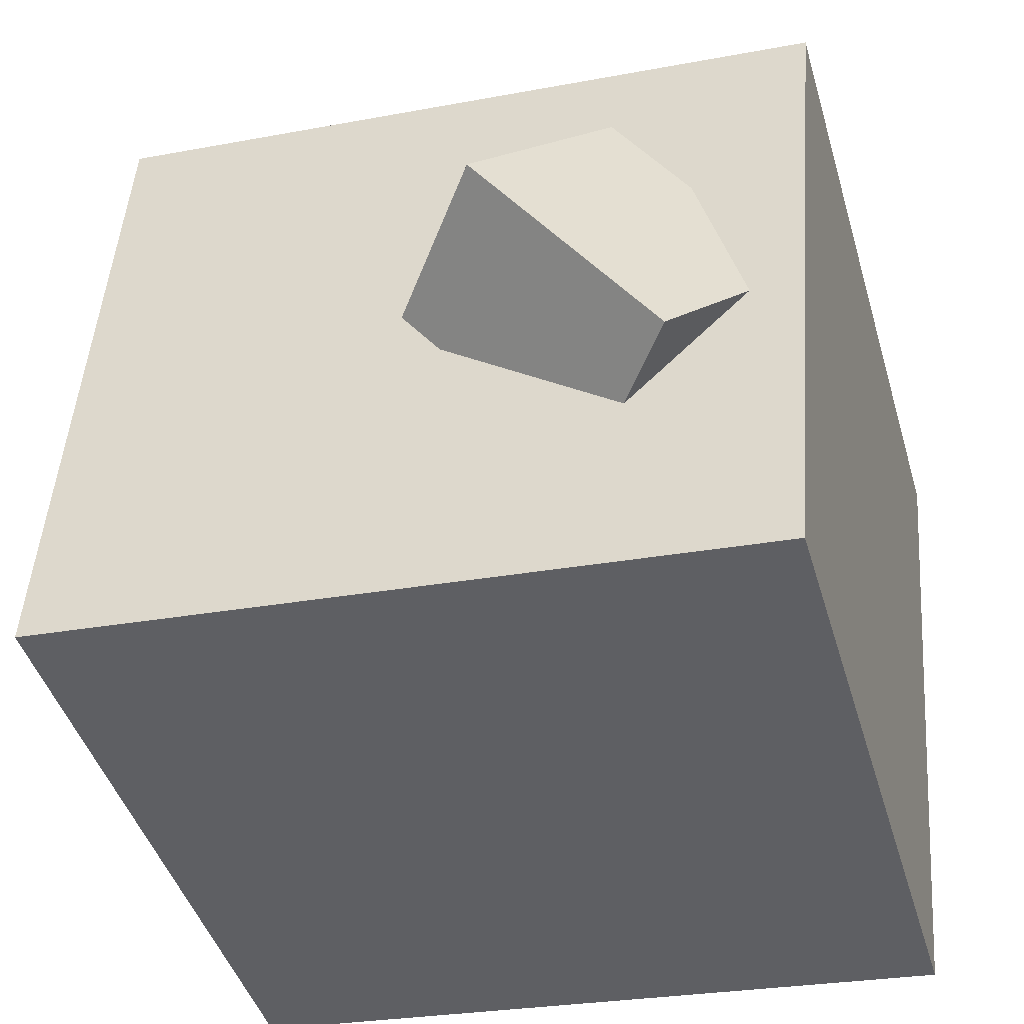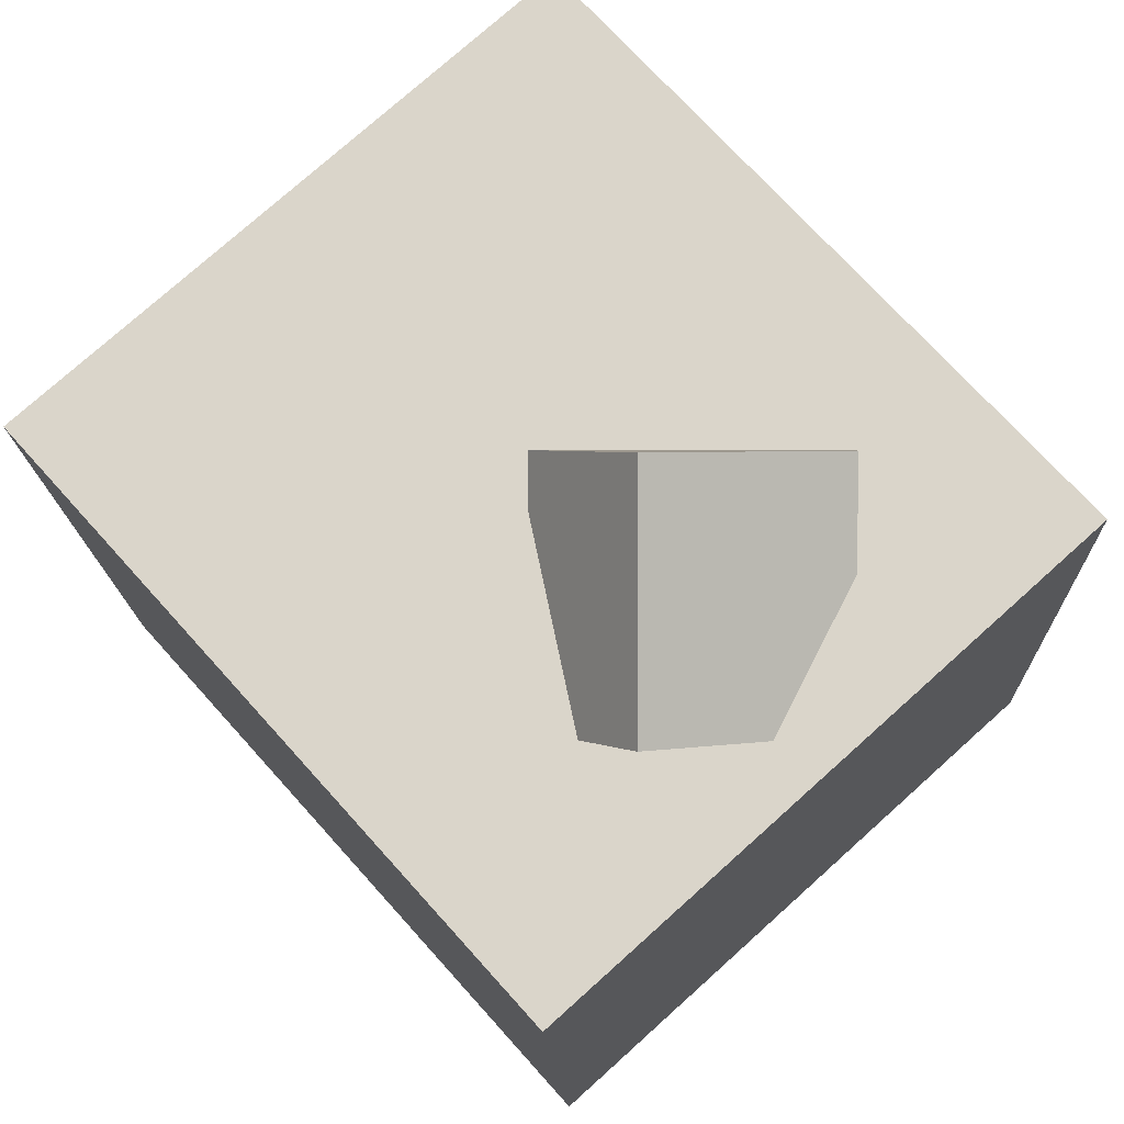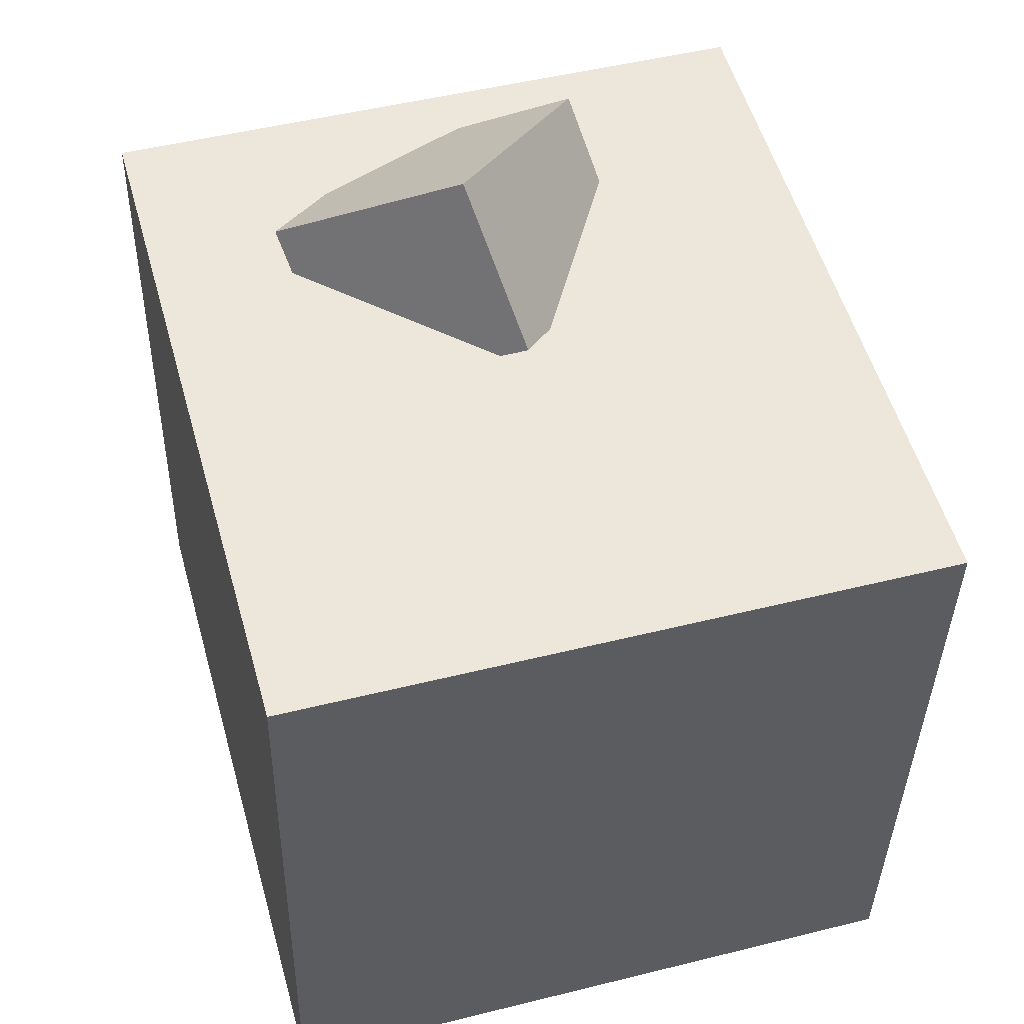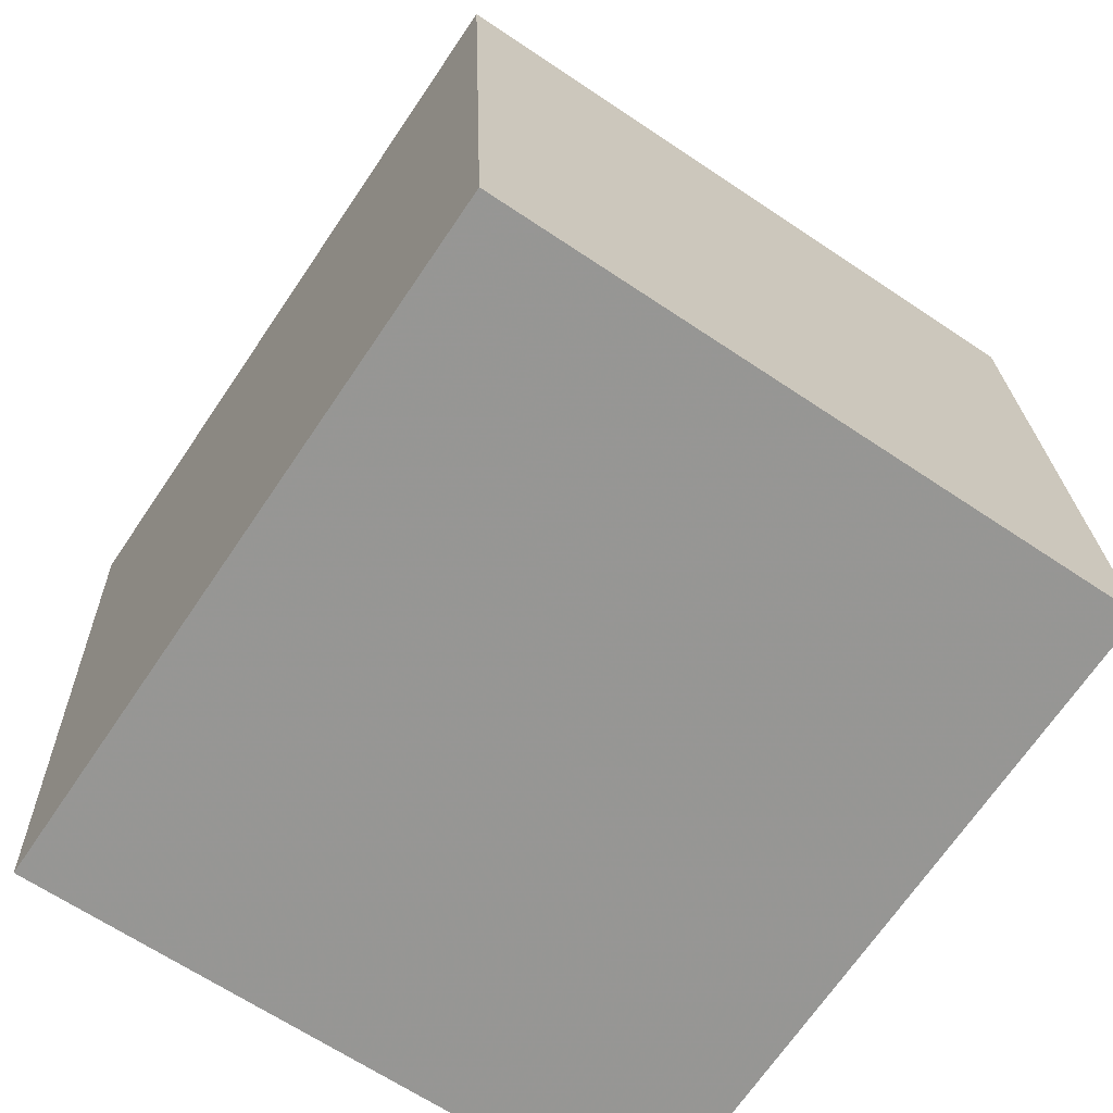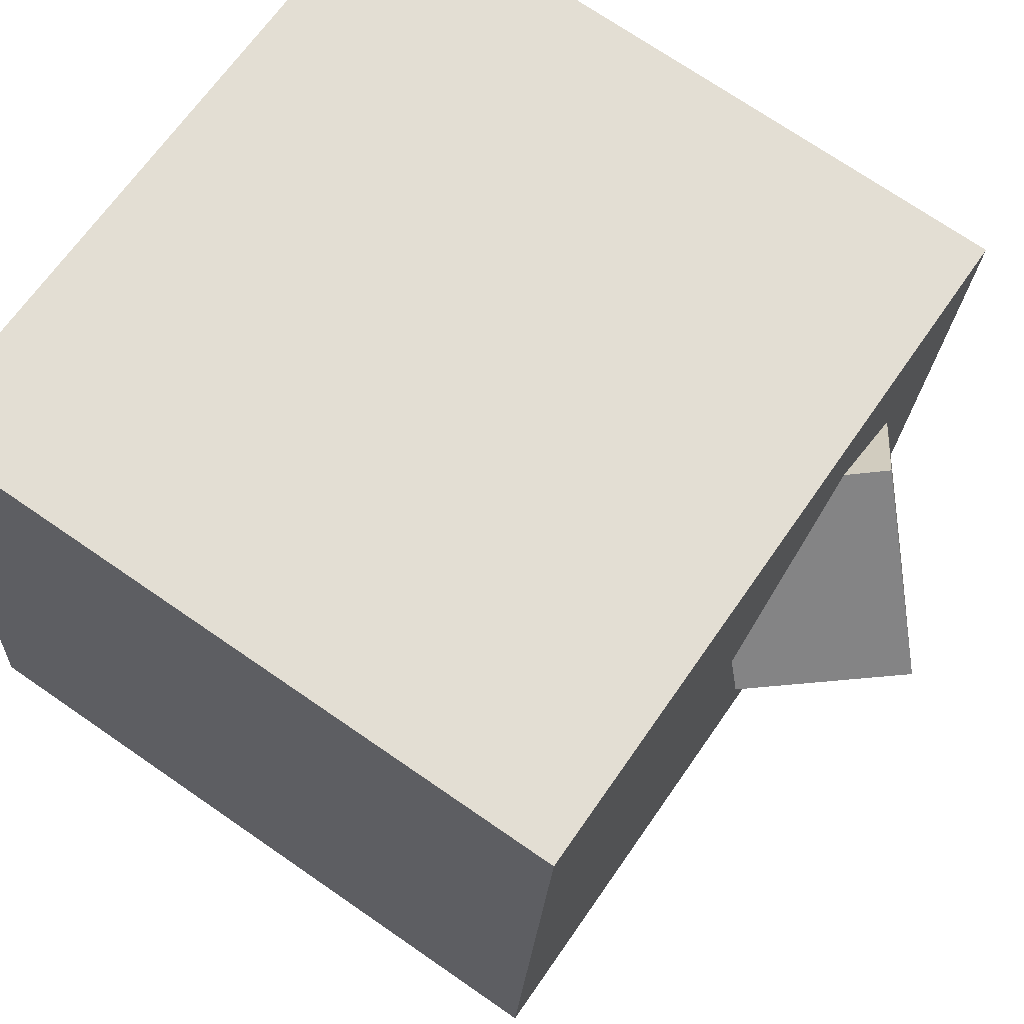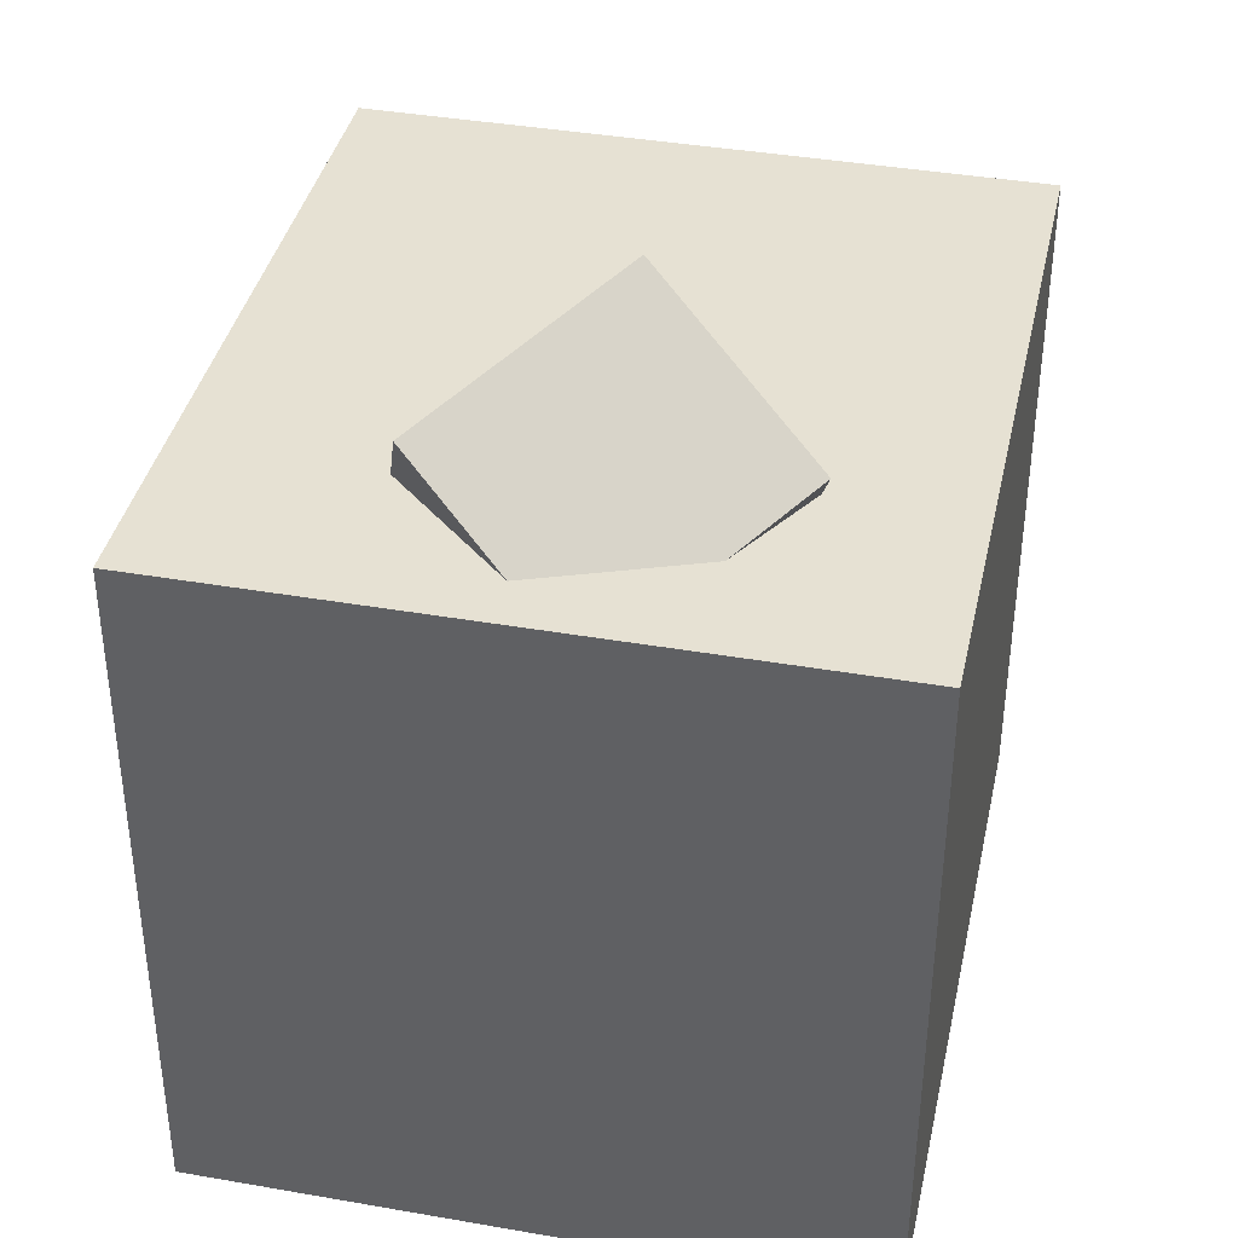
<metadata>
{"format":"obj","ext":"obj","renderer":"f3d","projection":"perspective","resolution":1024,"background":"white","views":[{"elev":-43.1,"azim":-166.7,"up":"+Z"},{"elev":75.2,"azim":-136.5,"up":"+Y"},{"elev":50.3,"azim":69.9,"up":"+Y"},{"elev":-65.8,"azim":-128.7,"up":"+Y"},{"elev":71.6,"azim":122.1,"up":"+Z"},{"elev":41.3,"azim":-82.3,"up":"+Y"}]}
</metadata>
<code>
v 0.2581 0.284 0.2824
v 0.3005 0.28 -0.2494
v -0.3238 0.3092 0.2358
v -0.2814 0.3052 -0.2959
v 0.2338 -0.2721 0.2847
v 0.2762 -0.2761 -0.2471
v -0.3481 -0.2469 0.2381
v -0.3057 -0.2509 -0.2937
f 1.0 7.0 5.0
f 1.0 3.0 7.0
f 1.0 4.0 3.0
f 1.0 2.0 4.0
f 3.0 8.0 7.0
f 3.0 4.0 8.0
f 5.0 7.0 8.0
f 5.0 8.0 6.0
f 1.0 5.0 6.0
f 1.0 6.0 2.0
f 2.0 6.0 8.0
f 2.0 8.0 4.0
v -0.08558 0.2155 0.1221
v -0.2165 0.1538 -0.0159
v 0.007789 0.3077 -0.007747
v -0.1231 0.2461 -0.1457
v -0.1656 0.3308 0.1464
v -0.2964 0.2691 0.008446
v -0.07219 0.423 0.0166
v -0.2031 0.3613 -0.1214
f 9.0 15.0 13.0
f 9.0 11.0 15.0
f 9.0 12.0 11.0
f 9.0 10.0 12.0
f 11.0 16.0 15.0
f 11.0 12.0 16.0
f 13.0 15.0 16.0
f 13.0 16.0 14.0
f 9.0 13.0 14.0
f 9.0 14.0 10.0
f 10.0 14.0 16.0
f 10.0 16.0 12.0

</code>
